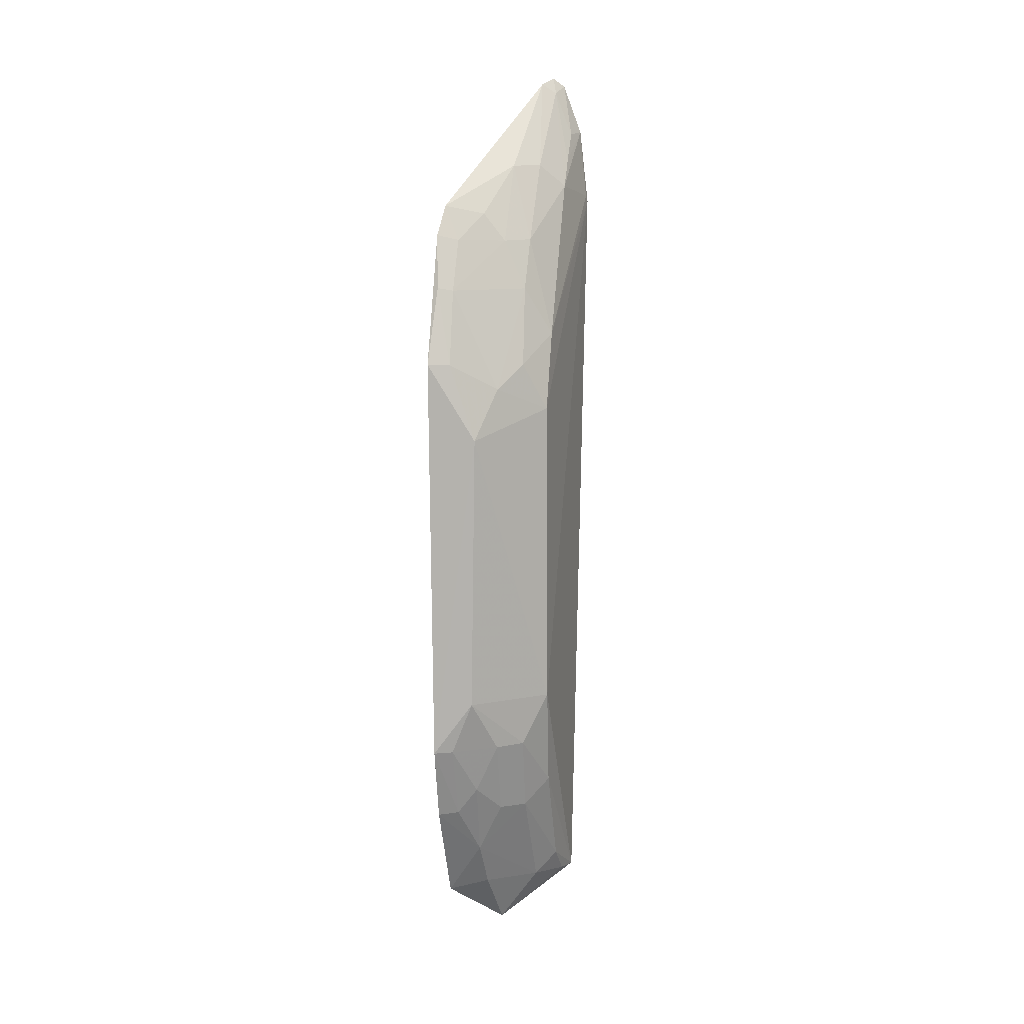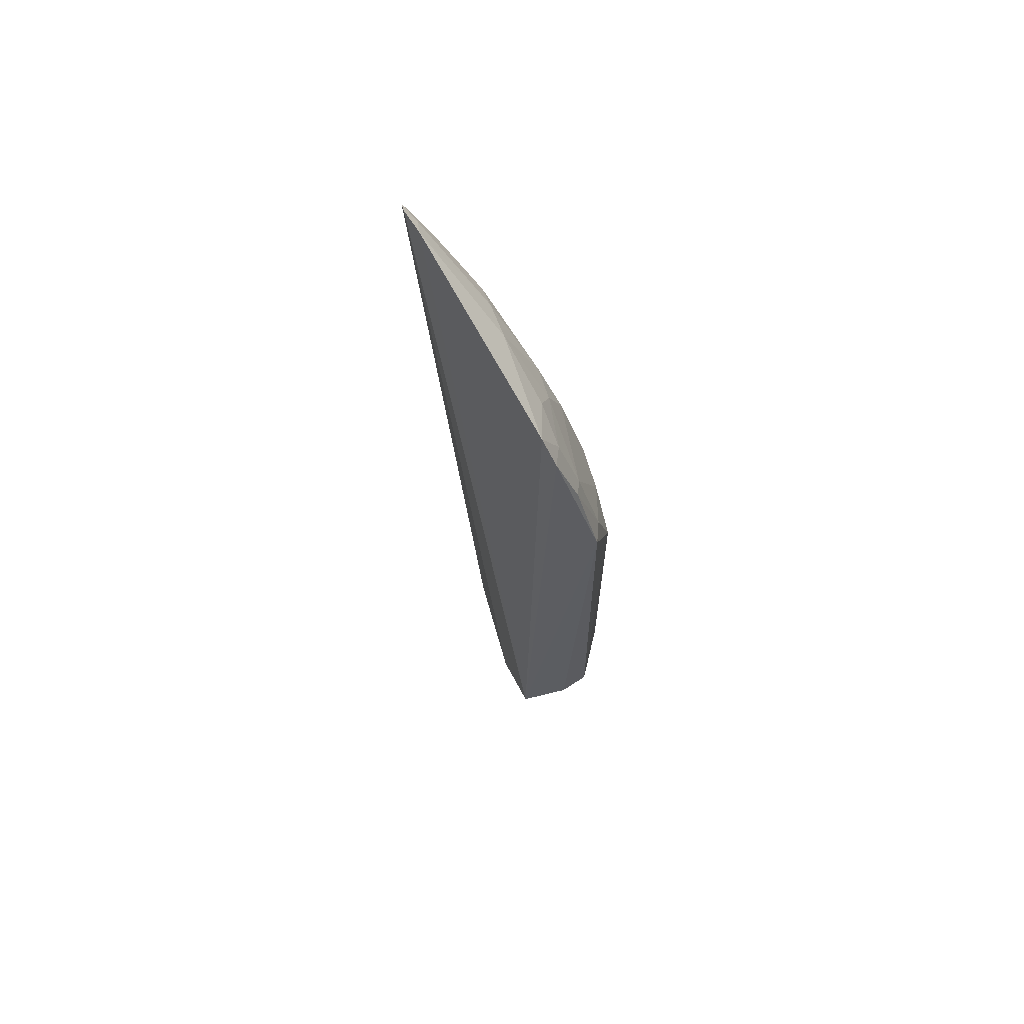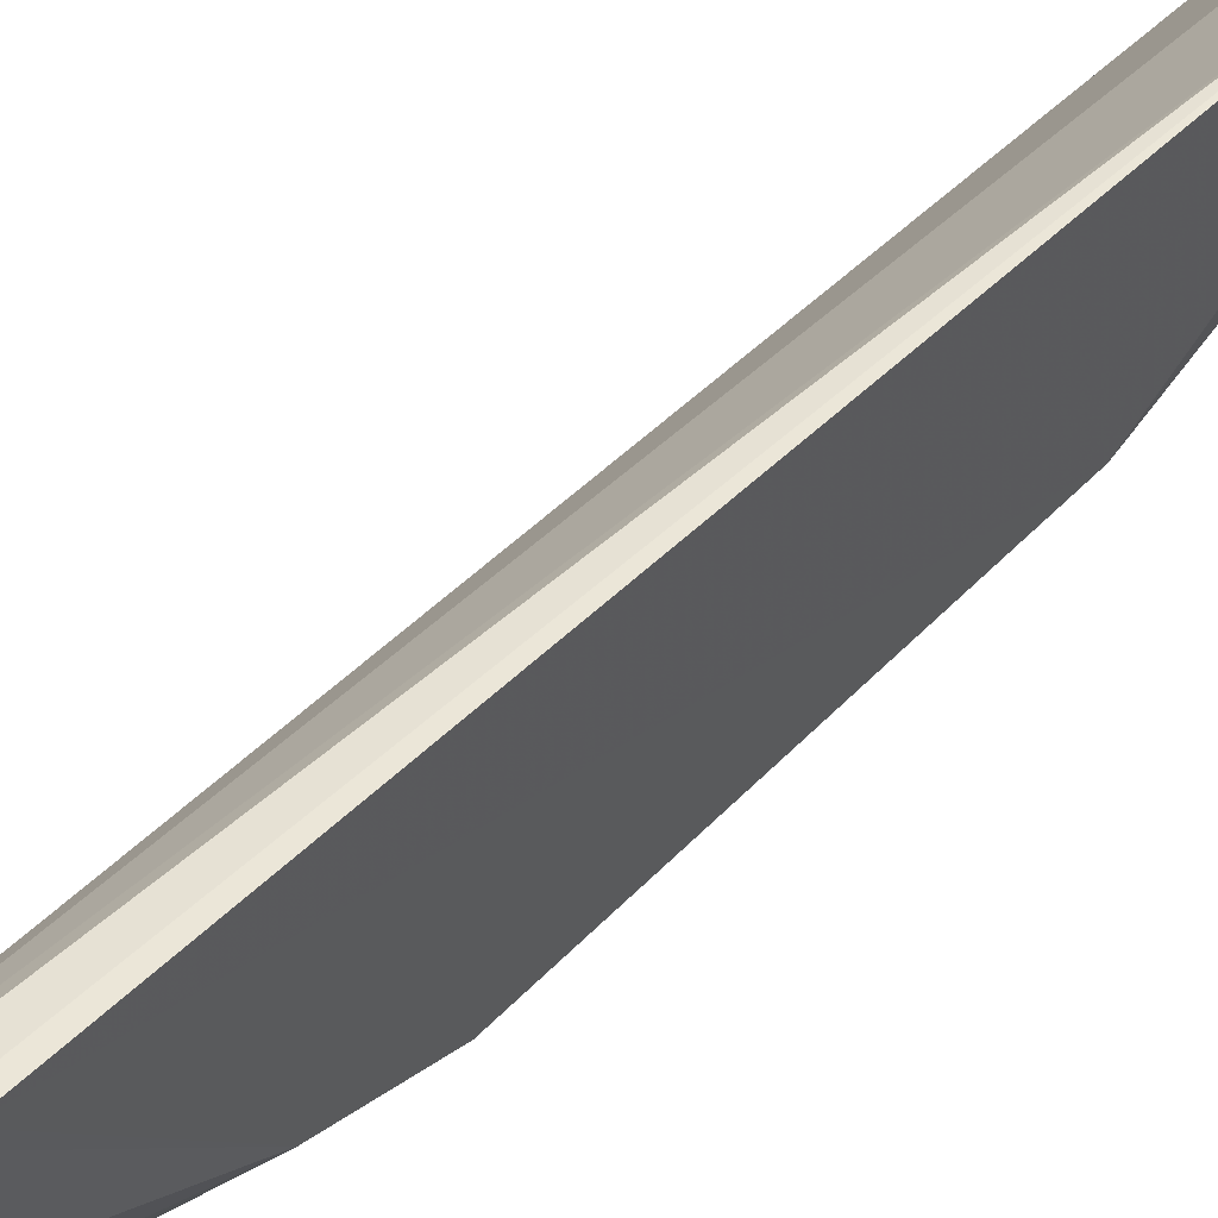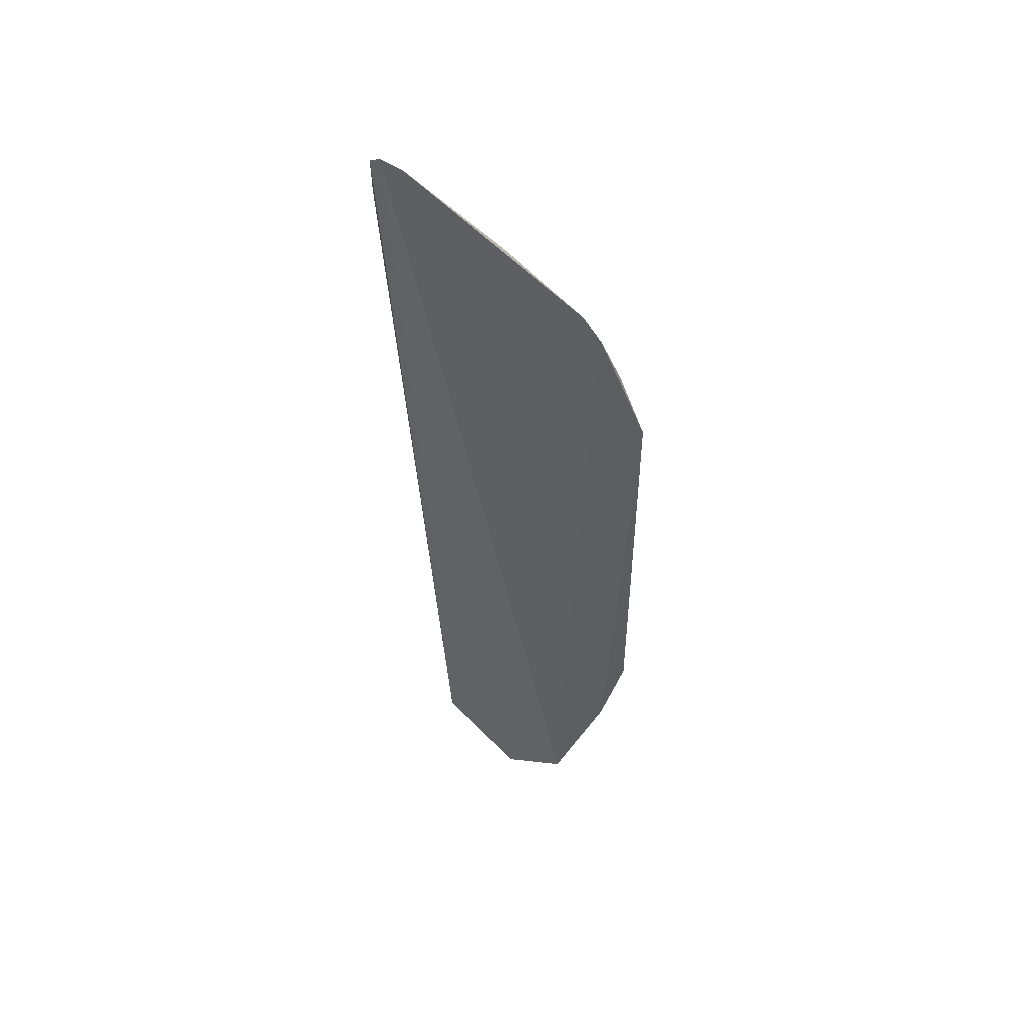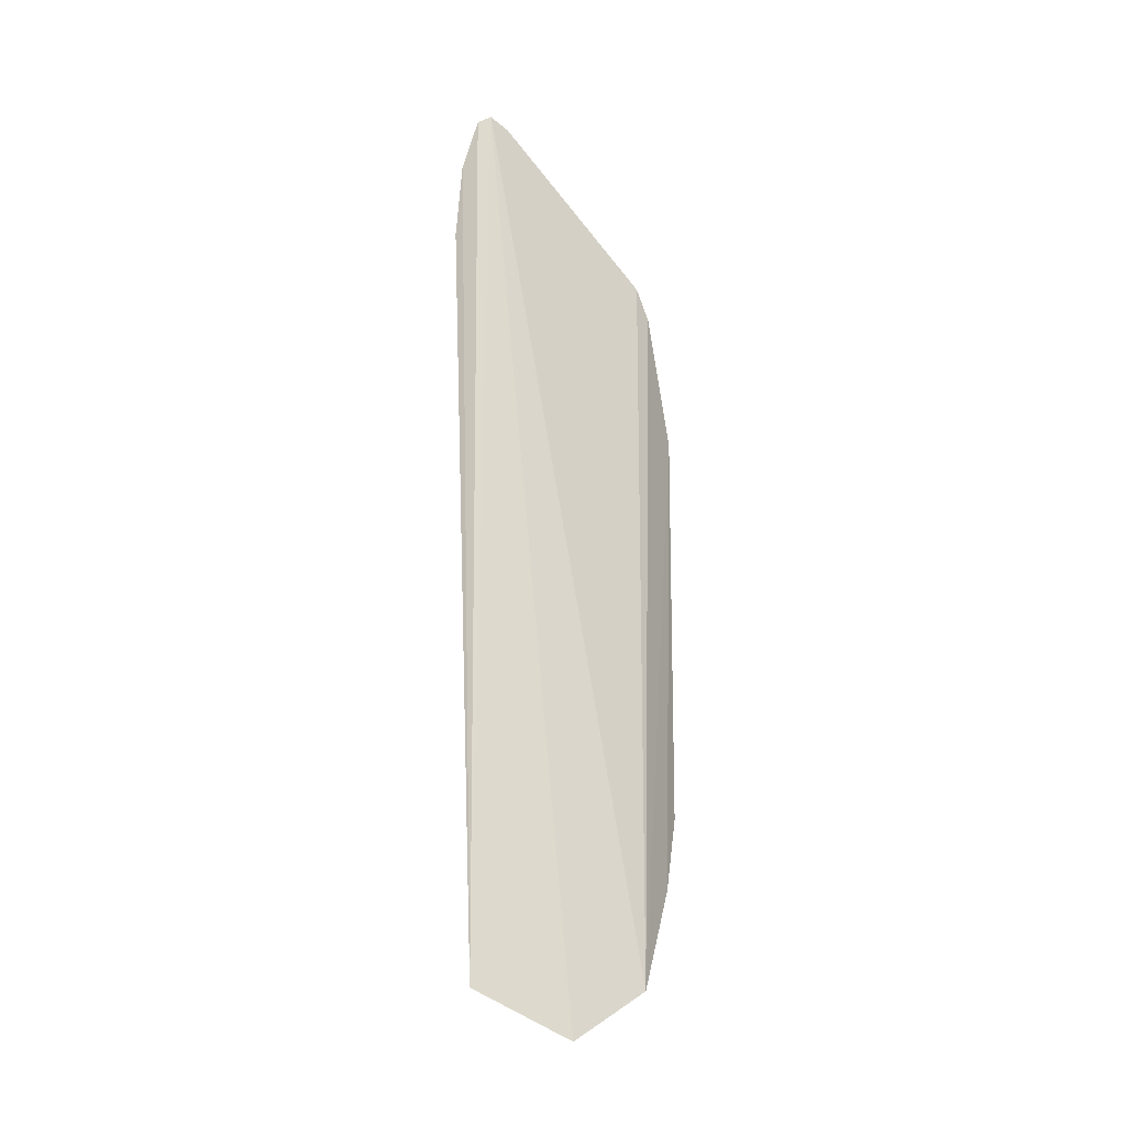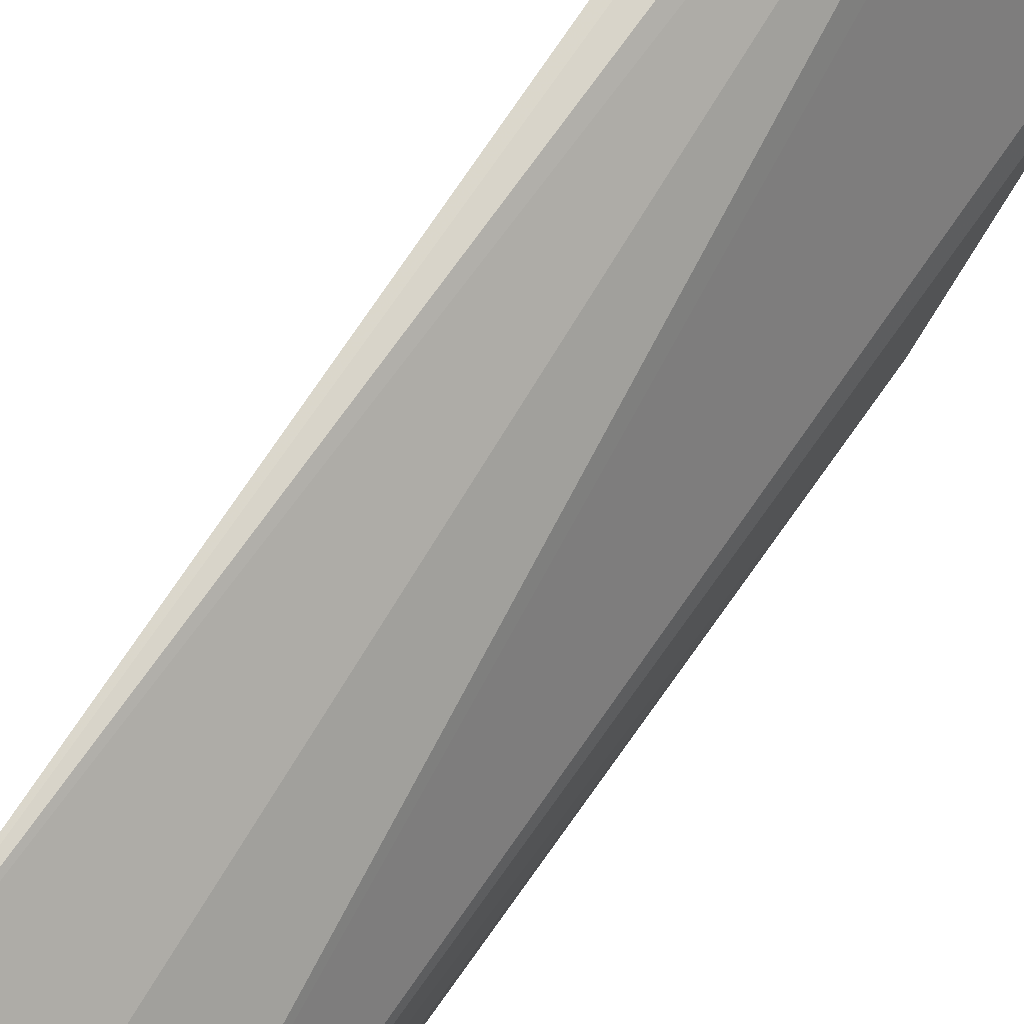
<metadata>
{"format":"obj","ext":"obj","renderer":"f3d","projection":"perspective","resolution":1024,"background":"white","views":[{"elev":9.9,"azim":10.8,"up":"+Z"},{"elev":65.5,"azim":-64.4,"up":"+Z"},{"elev":44.6,"azim":38.7,"up":"+Y"},{"elev":48.6,"azim":-98.9,"up":"+Z"},{"elev":-23.1,"azim":-152.6,"up":"+Z"},{"elev":70.7,"azim":-145.6,"up":"+Y"}]}
</metadata>
<code>
v 0.02071 -0.0198 0.0479
v 0.02179 -0.01956 0.04578
v 0.02189 -0.02148 0.01519
v 0.01936 -0.0239 0.01362
v 0.01919 -0.02832 0.03415
v 0.0211 -0.01949 0.04759
v 0.01747 -0.0268 0.04172
v 0.02151 -0.02591 0.03517
v 0.02072 -0.02659 0.02201
v 0.01759 -0.0258 0.01541
v 0.02213 -0.01976 0.04302
v 0.02059 -0.02557 0.03971
v 0.02077 -0.02377 0.01553
v 0.02157 -0.02591 0.02383
v 0.01764 -0.02616 0.04281
v 0.01762 -0.02856 0.022
v 0.01894 -0.02637 0.01747
v 0.02155 -0.02502 0.03798
v 0.01819 -0.02737 0.03968
v 0.0207 -0.02649 0.03688
v 0.02069 -0.02282 0.04438
v 0.02161 -0.02228 0.01528
v 0.01905 -0.02833 0.02395
v 0.02037 -0.0205 0.04763
v 0.01747 -0.02852 0.03699
v 0.01905 -0.02536 0.01572
v 0.01757 -0.02768 0.01922
v 0.02067 -0.02573 0.01921
v 0.02155 -0.02208 0.0436
v 0.01822 -0.02653 0.04154
v 0.01989 -0.02742 0.03601
v 0.02087 -0.02019 0.0473
v 0.02148 -0.02498 0.02008
v 0.01904 -0.02743 0.02026
v 0.01982 -0.02374 0.04435
v 0.01765 -0.02757 0.03978
v 0.02209 -0.01995 0.04321
v 0.02154 -0.02041 0.04566
v 0.02063 -0.02463 0.04154
v 0.01979 -0.02543 0.0415
v 0.01824 -0.02822 0.03696
v 0.02151 -0.02319 0.01629
v 0.01985 -0.02738 0.02202
v 0.01982 -0.02651 0.01929
v 0.01828 -0.02833 0.02202
v 0.01831 -0.02747 0.01931
v 0.019 -0.02552 0.04252
v 0.02154 -0.02128 0.04462
f 1 3 4
f 6 2 3
f 6 3 1
f 10 1 4
f 11 3 2
f 14 8 5
f 14 11 8
f 14 3 11
f 15 10 7
f 18 8 11
f 20 18 12
f 20 8 18
f 22 13 4
f 22 4 3
f 23 14 5
f 23 9 14
f 23 5 16
f 24 1 10
f 24 10 15
f 25 7 10
f 25 16 5
f 26 17 10
f 26 10 4
f 26 4 13
f 26 13 17
f 27 10 17
f 27 25 10
f 27 16 25
f 28 17 13
f 30 15 7
f 30 7 19
f 31 5 8
f 31 8 20
f 31 20 12
f 31 12 19
f 32 6 1
f 32 24 21
f 32 1 24
f 32 21 29
f 33 3 14
f 33 14 9
f 33 9 28
f 35 24 15
f 35 21 24
f 36 19 7
f 36 7 25
f 37 29 18
f 37 18 11
f 37 11 2
f 37 2 29
f 38 2 6
f 38 6 32
f 39 29 21
f 39 12 18
f 39 18 29
f 39 21 35
f 40 30 19
f 40 19 12
f 40 12 39
f 40 39 35
f 41 25 5
f 41 5 31
f 41 31 19
f 41 36 25
f 41 19 36
f 42 22 3
f 42 3 33
f 42 13 22
f 42 33 28
f 42 28 13
f 43 9 23
f 43 28 9
f 44 34 17
f 44 17 28
f 44 43 34
f 44 28 43
f 45 23 16
f 45 43 23
f 45 34 43
f 46 27 17
f 46 17 34
f 46 34 45
f 46 45 16
f 46 16 27
f 47 35 15
f 47 15 30
f 47 40 35
f 47 30 40
f 48 38 32
f 48 32 29
f 48 29 2
f 48 2 38

</code>
